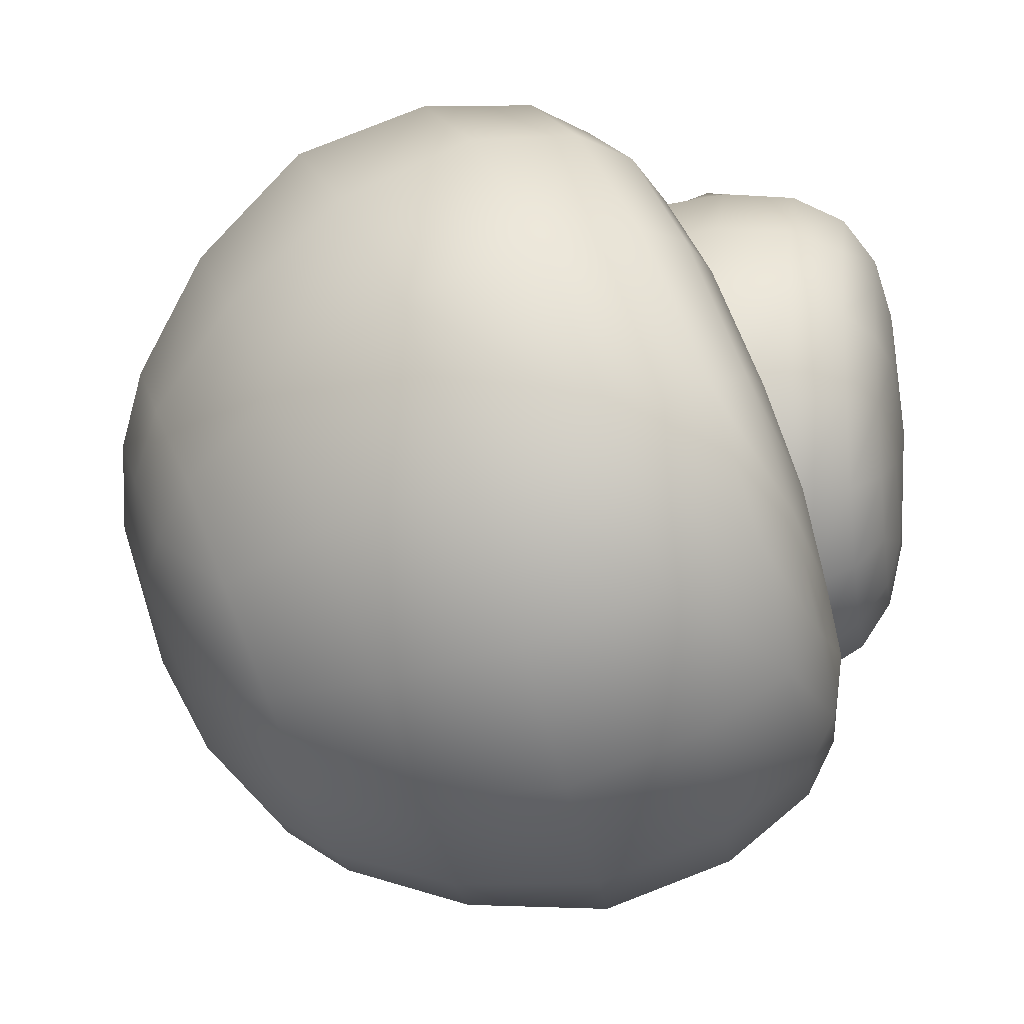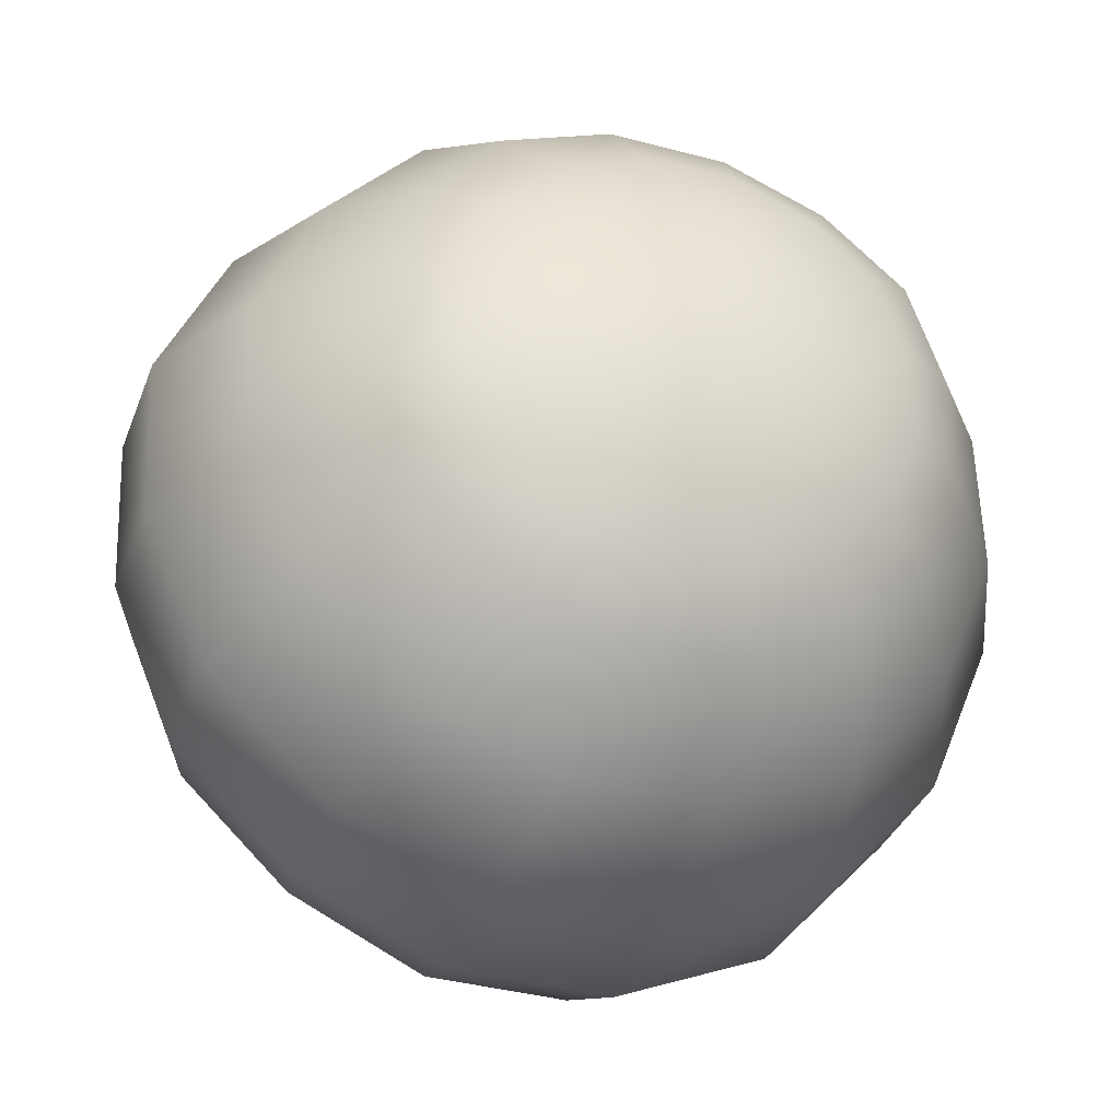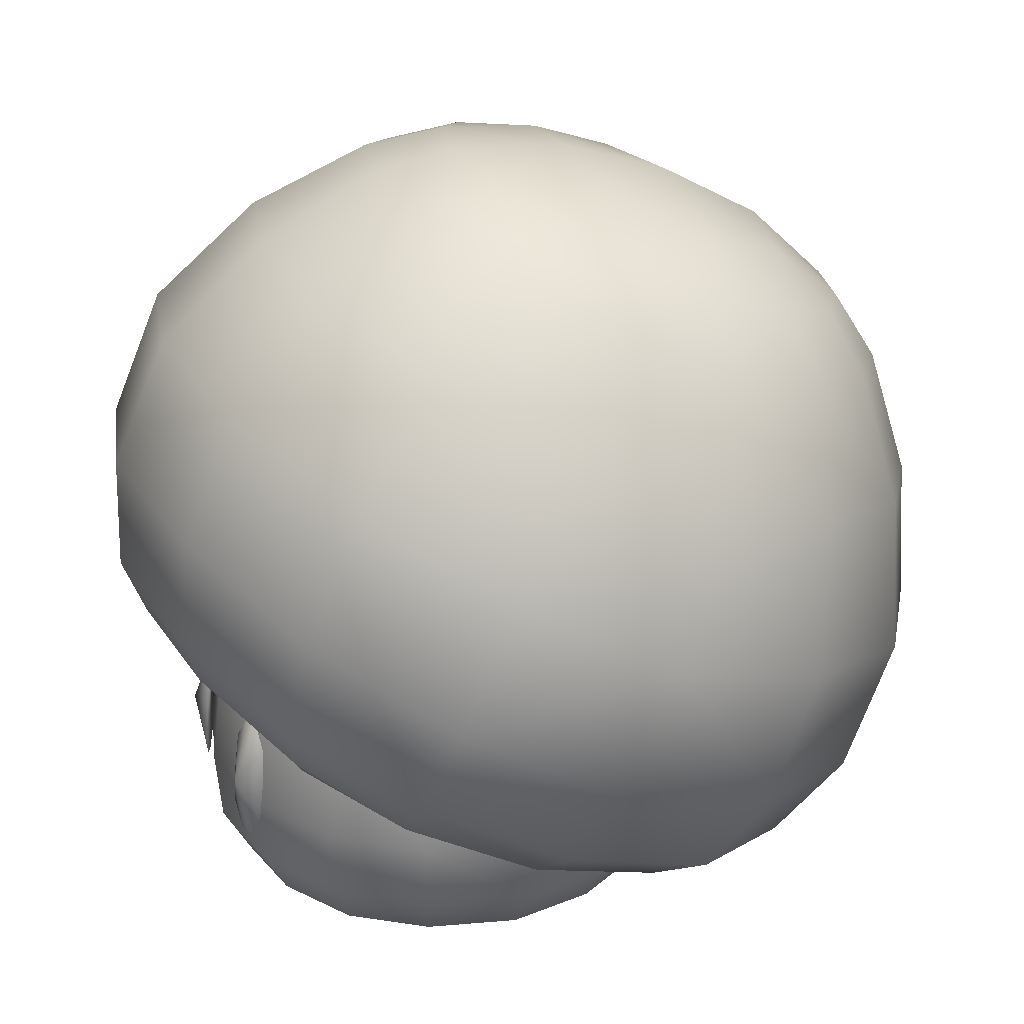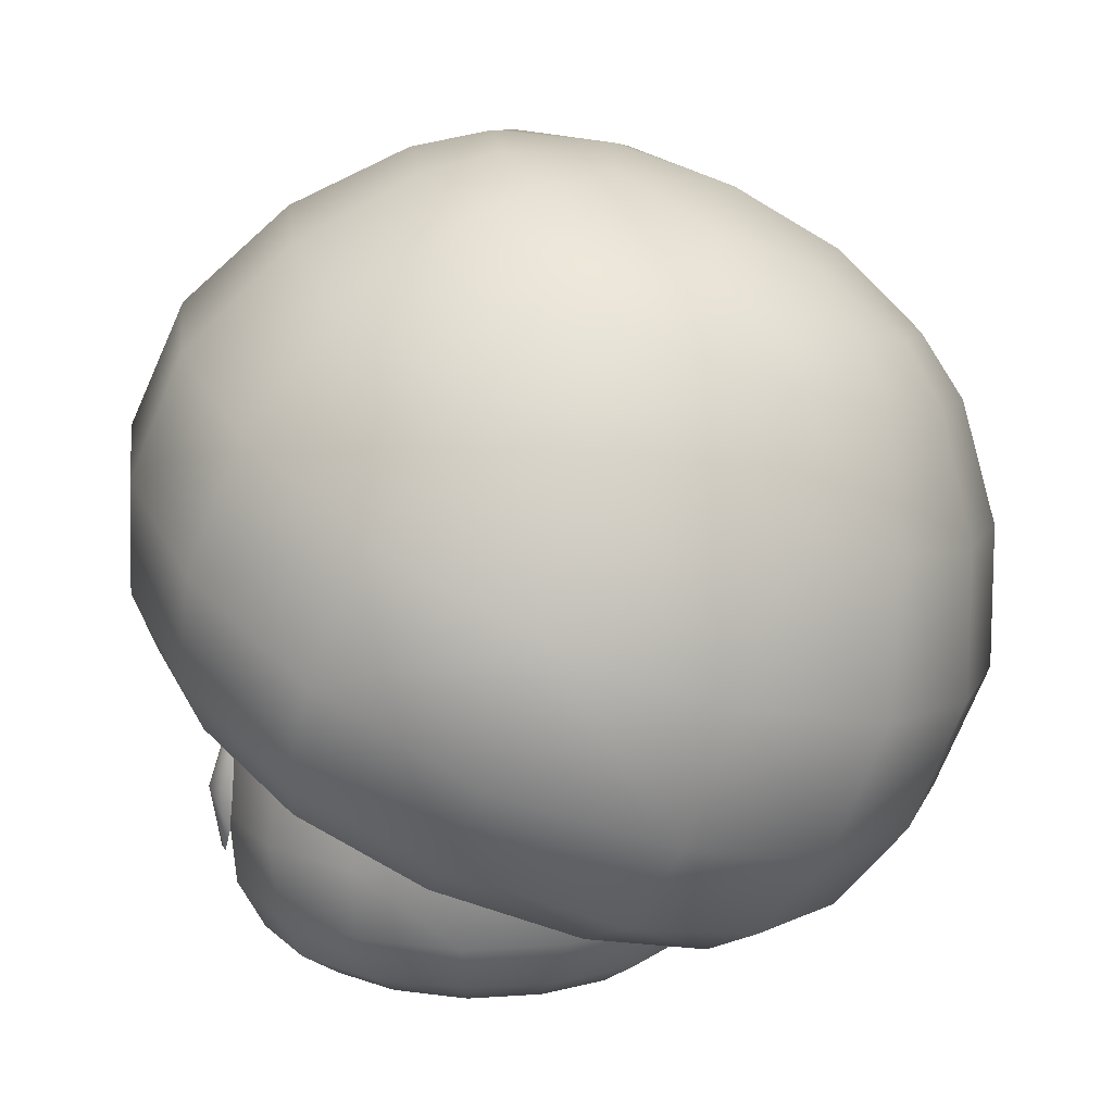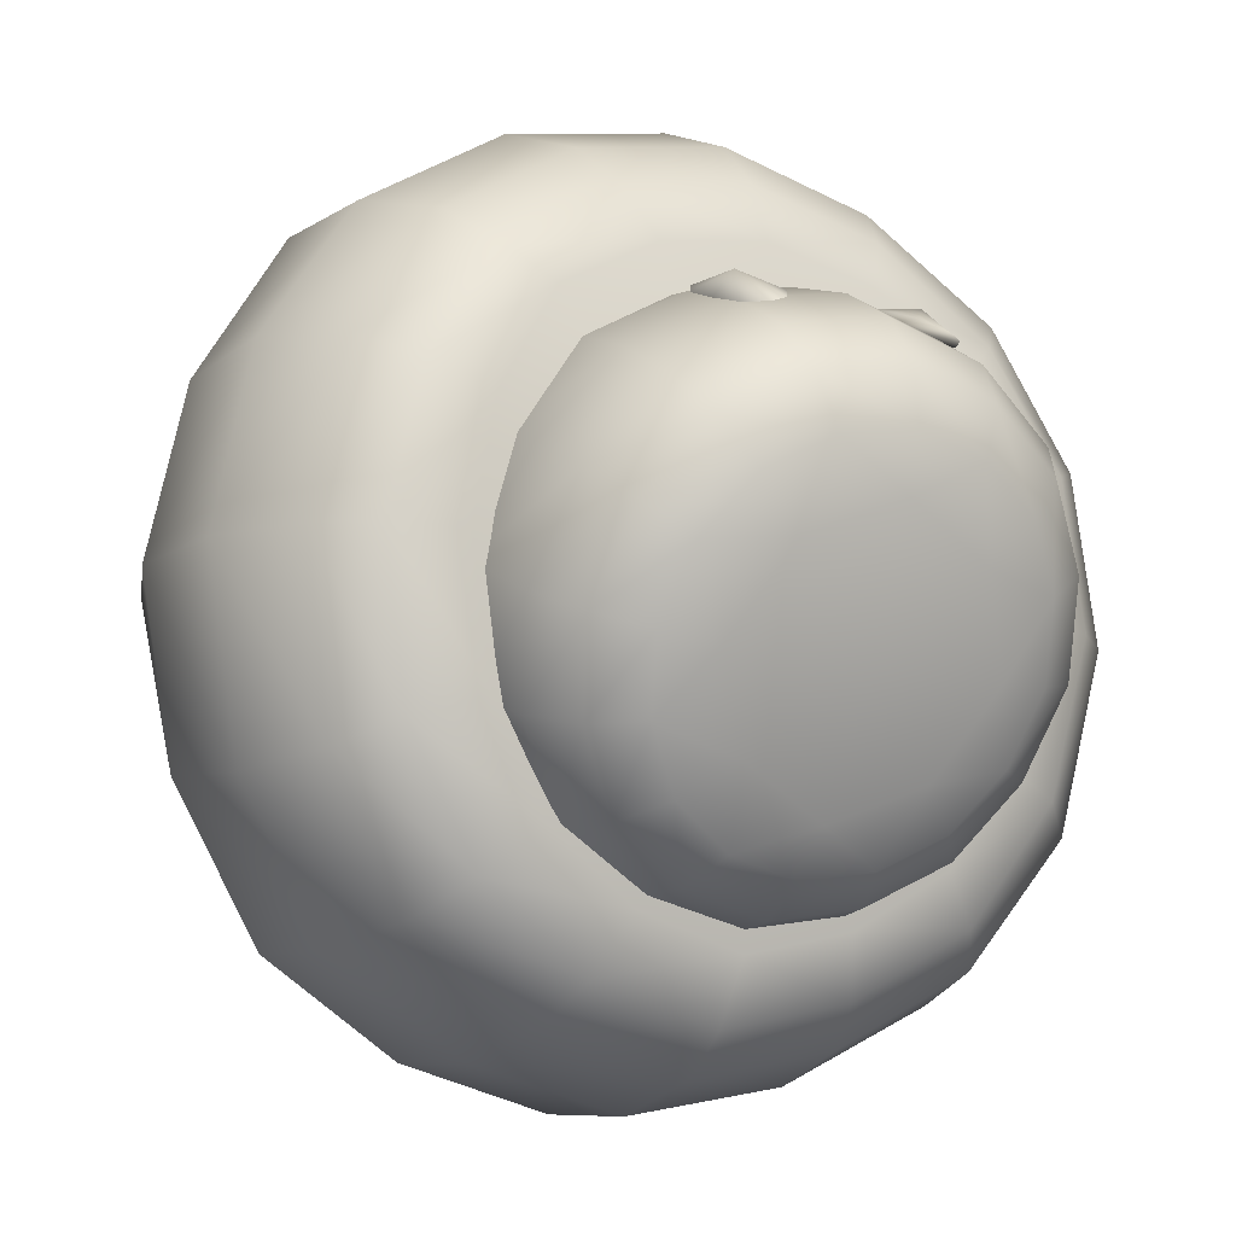
<metadata>
{"format":"obj","ext":"obj","renderer":"f3d","projection":"perspective","resolution":1024,"background":"white","views":[{"elev":-15.0,"azim":-80.5,"up":"+Z"},{"elev":69.8,"azim":73.1,"up":"+Y"},{"elev":27.5,"azim":86.1,"up":"+Y"},{"elev":15.1,"azim":109.5,"up":"+Y"},{"elev":16.9,"azim":-25.8,"up":"+Z"}]}
</metadata>
<code>
v -0.07392 2.886 4.407
v -0.09044 2.39 4.443
v 0.1626 2.416 4.699
v 0.08726 3.198 4.405
v 0.2621 3.204 4.429
v 0.4368 2.903 4.476
v 0.4753 2.409 4.519
v 0.4588 1.913 4.555
v 0.2976 1.601 4.557
v 0.1228 1.595 4.534
v -0.05199 1.896 4.487
v 2.331 2.886 3.741
v 2.278 2.416 4.113
v 2.363 2.39 3.764
v 2.191 3.198 3.823
v 2.353 1.896 3.821
v 2.227 1.595 3.951
v 2.089 1.601 4.061
v 1.95 1.913 4.142
v 1.917 2.409 4.12
v 1.928 2.903 4.063
v 2.054 3.204 3.933
g polygon0
f 1 2 3
f 1 4 2
f 3 4 1
f 3 5 4
f 6 5 3
f 6 2 5
f 7 2 6
f 7 8 2
f 3 8 7
f 3 9 8
f 10 9 3
f 10 2 9
f 11 2 10
f 11 3 2
f 10 3 11
f 12 13 14
f 12 15 13
f 14 15 12
f 14 16 15
f 13 16 14
f 13 17 16
f 18 17 13
f 18 15 17
f 19 15 18
f 19 20 15
f 13 20 19
f 13 21 20
f 22 21 13
f 22 15 21
f 13 15 22
f 6 3 7
f 4 5 2
f 8 9 2
f 19 18 13
f 16 17 15
f 20 21 15
v 3.031 3.123 2.871
v 3.405 2.954 1.745
v 2.949 3.439 2.825
v 3.502 2.101 1.766
v 3.138 2.101 2.932
v 3.401 1.23 1.754
v 3.049 1.23 2.881
v 3.06 0.6181 1.723
v 2.751 0.6181 2.733
v 2.536 0.2565 1.659
v 2.287 0.2565 2.471
v 1.672 0.08553 2.122
v 1.719 0.2565 3.102
v 0.804 0.08553 2.903
v 0.9693 0.2565 3.5
v 0.1214 0.2565 3.544
v 0.06162 0.6181 4.086
v -0.9531 0.6181 3.759
v -1.132 1.23 4.039
v -2.015 1.23 3.253
v -2.095 2.101 3.316
v -2.69 2.343 2.163
v -2.022 2.954 3.248
v 3.42 2.343 0.4705
v 3.321 1.23 0.4978
v 2.99 0.6181 0.615
v 2.477 0.2565 0.757
v 1.88 0.08553 0.9224
v 0.3725 -0.01011 1.345
v -0.3424 0.08553 2.68
v -0.6905 0.2565 3.296
v -1.738 0.6181 3.052
v -2.592 1.23 2.135
v -2.764 1.929 0.93
v -1.494 1.171 -1.058
v -2.305 1.23 -0.1949
v -2.358 1.493 -0.225
v -2 0.6181 -0.0225
v -1.294 0.6181 -0.8073
v -1.537 0.2565 0.2395
v -0.9686 0.2565 -0.3915
v -0.9218 0.08553 0.5882
v -0.05335 0.08553 -0.1926
v 1.093 0.08553 0.03019
v 2.072 0.2565 -0.01705
v 2.124 3.755 3.604
v 2.239 3.123 3.751
v 1.143 3.755 4.126
v 1.193 3.123 4.307
v 0.03293 3.755 4.184
v 0.01017 3.123 4.368
v -1.076 3.439 3.94
v -1.122 3.123 4.022
v -1.183 2.101 4.128
v -0.4402 1.113 -1.59
v -0.3607 0.6181 -1.303
v 0.7366 1.171 -1.676
v 0.6939 0.6181 -1.358
v 1.876 1.23 -1.353
v 1.704 0.6181 -1.048
v 2.762 1.23 -0.5551
v 2.488 0.6181 -0.3415
v 1.441 0.2565 -0.5853
v 0.6292 0.2565 -0.834
v -0.2187 0.2565 -0.7897
v 2.313 2.101 3.847
v 1.225 2.101 4.425
v -0.004706 2.101 4.489
v 2.258 1.23 3.791
v 1.205 1.23 4.35
v 0.01427 1.23 4.412
v 2.049 0.6181 3.535
v 1.115 0.6181 4.025
v -1.321 0.2565 2.727
v -1.138 0.08553 1.758
v -1.735 0.2565 1.923
v -1.786 0.2565 1.051
v -2.31 0.6181 0.9873
v -2.248 0.6181 2.066
v -2.654 1.23 0.9449
v 1.906 1.493 -1.406
v 2.849 1.929 -0.6245
g polygon1
f 23 24 25
f 23 26 24
f 27 26 23
f 27 28 26
f 29 28 27
f 29 30 28
f 31 30 29
f 31 32 30
f 33 32 31
f 33 34 32
f 35 34 33
f 35 36 34
f 37 36 35
f 37 38 36
f 39 38 37
f 39 40 38
f 41 40 39
f 41 42 40
f 43 42 41
f 43 44 42
f 45 44 43
f 26 46 24
f 26 47 46
f 28 47 26
f 28 48 47
f 30 48 28
f 30 49 48
f 32 49 30
f 32 50 49
f 34 50 32
f 34 51 50
f 36 51 34
f 36 52 51
f 38 52 36
f 38 53 52
f 40 53 38
f 40 54 53
f 42 54 40
f 42 55 54
f 44 55 42
f 44 56 55
f 57 58 59
f 57 60 58
f 61 60 57
f 61 62 60
f 63 62 61
f 63 64 62
f 65 64 63
f 65 51 64
f 66 51 65
f 66 50 51
f 67 50 66
f 67 49 50
f 48 49 67
f 68 23 25
f 68 69 23
f 70 69 68
f 70 71 69
f 72 71 70
f 72 73 71
f 74 73 72
f 74 75 73
f 45 75 74
f 45 76 75
f 43 76 45
f 43 41 76
f 77 61 57
f 77 78 61
f 79 78 77
f 79 80 78
f 81 80 79
f 81 82 80
f 83 82 81
f 83 84 82
f 47 84 83
f 47 48 84
f 67 84 48
f 67 85 84
f 66 85 67
f 66 86 85
f 65 86 66
f 65 87 86
f 63 87 65
f 63 78 87
f 61 78 63
f 69 27 23
f 69 88 27
f 71 88 69
f 71 89 88
f 73 89 71
f 73 90 89
f 75 90 73
f 75 76 90
f 88 29 27
f 88 91 29
f 89 91 88
f 89 92 91
f 90 92 89
f 90 93 92
f 76 93 90
f 76 41 93
f 91 31 29
f 91 94 31
f 92 94 91
f 92 95 94
f 93 95 92
f 93 39 95
f 41 39 93
f 96 52 53
f 96 97 52
f 98 97 96
f 98 99 97
f 100 99 98
f 100 60 99
f 58 60 100
f 54 96 53
f 54 101 96
f 55 101 54
f 55 102 101
f 56 102 55
f 56 59 102
f 94 33 31
f 94 35 33
f 95 35 94
f 95 37 35
f 39 37 95
f 80 87 78
f 80 86 87
f 82 86 80
f 82 85 86
f 84 85 82
f 97 51 52
f 97 64 51
f 99 64 97
f 99 62 64
f 60 62 99
f 101 98 96
f 101 100 98
f 102 100 101
f 102 58 100
f 59 58 102
f 103 81 79
f 103 104 81
f 104 83 81
f 104 46 83
f 46 47 83
v -0.4126 9.469 -1.49
v -2.151 9.196 -0.9154
v -1.243 9.778 0.0829
v -1.846 8.697 -2.142
v -0.7393 8.75 -2.669
v -1.885 7.878 -3.126
v -0.9974 7.795 -3.601
v -1.133 7.003 -4.091
v 0.008386 7.878 -3.651
v 0.154 7.127 -4.124
v 0.9728 8.089 -3.387
v 1.385 7.37 -3.779
v 1.736 8.449 -2.757
v 2.468 7.767 -3.007
v 2.219 8.811 -1.947
v 3.141 8.238 -1.938
v 3.138 8.852 -0.665
v -0.6923 9.979 1.274
v -0.7594 9.747 2.234
v 0.5868 9.891 2.119
v -1.66 9.704 1.041
v -2.424 9.287 0.3599
v -2.904 8.811 -0.5286
v -2.907 8.449 -1.471
v -3.663 7.767 -1.309
v -3.132 7.37 -2.528
v -3.833 5.913 -2.528
v -3.663 7.767 -1.309
v -3.132 7.37 -2.528
v -4.446 6.403 -0.9137
v -4.276 4.187 -2.276
v -4.955 4.712 -0.4247
v -4.128 2.609 -1.675
v -4.807 3.103 0.1176
v -3.614 1.587 -1.038
v -4.254 2.048 0.6126
v -3.691 8.238 -0.046
v -4.471 7.036 0.7251
v -4.931 5.455 1.583
v -4.74 3.888 2.254
v -4.122 2.822 2.575
v -4.128 2.609 -1.675
v -2.396 1.364 -2.296
v -3.614 1.587 -1.038
v -2.762 2.369 -3.039
v -4.276 4.187 -2.276
v -2.906 3.905 -3.642
v -3.833 5.913 -2.528
v -2.679 5.633 -3.711
v -3.132 7.37 -2.528
v -2.253 7.127 -3.457
v -0.8666 1.242 -3.129
v -1.087 2.268 -3.926
v -1.251 3.766 -4.518
v -1.247 5.506 -4.502
v -1.133 7.003 -4.091
v 3.71 8.553 1.536
v 3.138 8.852 -0.665
v 2.664 9.407 0.6141
v 4.243 7.793 -0.08265
v 4.523 7.264 2.457
v 5.126 6.379 0.6685
v 4.67 5.723 3.089
v 5.328 4.856 1.396
v 4.386 4.427 3.365
v 4.979 3.672 1.84
v 3.141 8.238 -1.938
v 4.207 7.036 -1.678
v 5.043 5.455 -1.179
v 5.224 3.888 -0.5054
v 4.86 2.822 0.08761
v 4.67 5.723 3.089
v 3.118 4.978 4.6
v 4.386 4.427 3.365
v 3.274 6.342 4.473
v 4.523 7.264 2.457
v 3.131 7.841 3.841
v 3.71 8.553 1.536
v 2.54 9.015 2.727
v 2.664 9.407 0.6141
v 1.8 9.747 1.525
v 0.4811 8.697 -2.787
v 1.373 9.196 -1.891
v 1.109 9.778 -0.5686
v 2.264 9.287 -0.9383
v 1.959 9.704 0.03864
v 2.664 9.407 0.6141
v -0.7088 7.841 4.904
v -2.391 8.553 3.226
v -2.615 7.264 4.434
v -0.7749 9.015 3.645
v 1.311 8.041 4.735
v 0.9675 9.2 3.493
v -0.3068 4.978 5.549
v -2.416 5.723 5.051
v -2.03 4.427 5.141
v -0.5062 6.342 5.52
v 1.498 5.186 5.409
v 1.488 6.564 5.374
v -0.04435 9.956 -0.1601
v -1.243 9.778 0.0829
v 1.249 9.979 0.7366
v 1.8 9.747 1.525
v -1.969 9.407 1.897
v -0.7594 9.747 2.234
v 0.5868 9.891 2.119
v 0.335 10.09 1.21
v -2.576 8.089 -2.404
v -2.253 7.127 -3.457
v 2.468 7.767 -3.007
v 1.987 5.913 -4.14
v 1.385 7.37 -3.779
v 3.343 6.403 -3.071
v 0.3883 5.633 -4.56
v 0.6184 3.905 -4.618
v 1.987 5.913 -4.14
v 2.495 4.187 -4.152
v 2.495 4.187 -4.152
v 4.03 4.712 -2.913
v 0.8053 2.369 -4.027
v 2.678 2.609 -3.56
v 2.678 2.609 -3.56
v 4.183 3.103 -2.372
v 0.8736 1.364 -3.202
v 2.565 1.587 -2.749
v -3.323 3.672 4.139
v -3.851 4.856 3.938
v -2.03 4.427 5.141
v -2.416 5.723 5.051
v -3.033 8.852 1.044
v -2.391 8.553 3.226
v -1.969 9.407 1.897
v -3.681 7.793 2.112
v 3.963 2.048 -1.663
v 2.565 1.587 -2.749
v -2.615 7.264 4.434
v -4.052 6.379 3.21
v 1.423 4.472 5.138
v -0.1547 4.261 5.264
v 0.154 7.127 -4.124
v 1.385 7.37 -3.779
v -3.691 8.238 -0.046
v -3.033 8.852 1.044
v -1.969 9.407 1.897
v 2.841 4.261 4.434
g polygon2
f 105 106 107
f 105 108 106
f 109 108 105
f 109 110 108
f 111 110 109
f 111 112 110
f 113 112 111
f 113 114 112
f 115 114 113
f 115 116 114
f 117 116 115
f 117 118 116
f 119 118 117
f 119 120 118
f 121 120 119
f 122 123 124
f 122 125 123
f 107 125 122
f 107 126 125
f 106 126 107
f 106 127 126
f 128 127 106
f 128 129 127
f 130 129 128
f 131 132 133
f 131 134 132
f 135 134 131
f 135 136 134
f 137 136 135
f 137 138 136
f 139 138 137
f 139 140 138
f 134 141 132
f 134 142 141
f 136 142 134
f 136 143 142
f 138 143 136
f 138 144 143
f 140 144 138
f 140 145 144
f 146 147 148
f 146 149 147
f 150 149 146
f 150 151 149
f 152 151 150
f 152 153 151
f 154 153 152
f 154 155 153
f 149 156 147
f 149 157 156
f 151 157 149
f 151 158 157
f 153 158 151
f 153 159 158
f 155 159 153
f 155 160 159
f 161 162 163
f 161 164 162
f 165 164 161
f 165 166 164
f 167 166 165
f 167 168 166
f 169 168 167
f 169 170 168
f 164 171 162
f 164 172 171
f 166 172 164
f 166 173 172
f 168 173 166
f 168 174 173
f 170 174 168
f 170 175 174
f 176 177 178
f 176 179 177
f 180 179 176
f 180 181 179
f 182 181 180
f 182 183 181
f 184 183 182
f 184 185 183
f 109 113 111
f 109 186 113
f 105 186 109
f 105 187 186
f 188 187 105
f 188 189 187
f 190 189 188
f 190 191 189
f 186 115 113
f 186 117 115
f 187 117 186
f 187 119 117
f 189 119 187
f 189 121 119
f 191 121 189
f 192 193 194
f 192 195 193
f 196 195 192
f 196 197 195
f 183 197 196
f 183 185 197
f 198 199 200
f 198 201 199
f 202 201 198
f 202 203 201
f 179 203 202
f 179 181 203
f 201 194 199
f 201 192 194
f 203 192 201
f 203 196 192
f 181 196 203
f 181 183 196
f 204 105 205
f 204 188 105
f 206 188 204
f 206 190 188
f 207 190 206
f 207 191 190
f 195 208 193
f 195 209 208
f 197 209 195
f 197 210 209
f 185 210 197
f 122 204 205
f 122 211 204
f 124 211 122
f 124 206 211
f 207 206 124
f 108 128 106
f 108 212 128
f 110 212 108
f 110 213 212
f 112 213 110
f 214 215 216
f 214 217 215
f 171 217 214
f 171 172 217
f 218 158 159
f 218 219 158
f 220 219 218
f 220 221 219
f 217 222 215
f 217 223 222
f 172 223 217
f 172 173 223
f 219 157 158
f 219 224 157
f 221 224 219
f 221 225 224
f 223 226 222
f 223 227 226
f 173 227 223
f 173 174 227
f 224 156 157
f 224 228 156
f 225 228 224
f 225 229 228
f 230 144 145
f 230 231 144
f 232 231 230
f 232 233 231
f 234 235 236
f 234 237 235
f 141 237 234
f 141 142 237
f 238 174 175
f 238 227 174
f 239 227 238
f 239 226 227
f 237 240 235
f 237 241 240
f 142 241 237
f 142 143 241
f 241 233 240
f 241 231 233
f 143 231 241
f 143 144 231
f 202 177 179
f 202 242 177
f 198 242 202
f 198 243 242
f 244 159 160
f 244 218 159
f 245 218 244
f 245 220 218
f 130 212 213
f 130 128 212
f 246 127 129
f 246 247 127
f 125 248 123
f 125 126 248
f 126 247 248
f 126 127 247
f 249 177 242
f 206 204 211
v -2.03 4.427 5.141
v -0.1547 4.261 5.264
v -0.3068 4.978 5.549
v -1.66 3.737 4.868
v -3.323 3.672 4.139
v -2.784 3.066 4.01
v -4.122 2.822 2.575
v -3.518 2.369 2.645
v -3.624 1.694 0.9355
v -2.794 1.549 1.052
v -2.44 1.148 -0.1338
v 0.2483 2.175 0.8965
v -1.583 0.9493 -1.092
v -0.4747 0.8442 -1.714
v -2.031 1.028 -1.751
v -0.6953 0.939 -2.51
v -2.396 1.364 -2.296
v -0.8666 1.242 -3.129
v 2.841 4.261 4.434
v 4.386 4.427 3.365
v 3.118 4.978 4.6
v 3.928 3.737 3.32
v 2.46 3.688 4.095
v 3.438 3.289 3.223
v 3.77 2.74 2.046
v 3.647 2.136 0.756
v 4.377 2.369 0.4583
v 2.937 1.549 -0.5356
v 3.589 1.694 -1.062
v 2.023 1.148 -1.37
v 2.344 1.224 -2.099
v 0.7958 0.9493 -1.751
v 0.8413 1.028 -2.546
v -2.739 2.136 2.524
v -2.18 2.74 3.694
v -1.29 3.289 4.533
v -0.003225 3.688 4.777
v 1.287 3.826 4.648
v 1.423 4.472 5.138
v 2.565 1.587 -2.749
v 0.8736 1.364 -3.202
v 3.963 2.048 -1.663
v 4.86 2.822 0.08761
v 4.979 3.672 1.84
v 4.45 3.066 2.006
v -3.614 1.587 -1.038
v -3.09 1.224 -0.5938
v -4.254 2.048 0.6126
g polygon3
f 250 251 252
f 250 253 251
f 254 253 250
f 254 255 253
f 256 255 254
f 256 257 255
f 258 257 256
f 258 259 257
f 260 259 258
f 260 261 259
f 262 261 260
f 262 263 261
f 264 263 262
f 264 265 263
f 266 265 264
f 266 267 265
f 268 269 270
f 268 271 269
f 272 271 268
f 272 273 271
f 261 273 272
f 261 274 273
f 275 274 261
f 275 276 274
f 277 276 275
f 277 278 276
f 279 278 277
f 279 280 278
f 281 280 279
f 281 282 280
f 263 282 281
f 263 265 282
f 283 259 261
f 283 257 259
f 284 257 283
f 284 255 257
f 285 255 284
f 285 253 255
f 286 253 285
f 286 251 253
f 287 251 286
f 287 288 251
f 268 288 287
f 289 282 290
f 289 280 282
f 291 280 289
f 291 278 280
f 292 278 291
f 292 276 278
f 271 293 269
f 271 294 293
f 273 294 271
f 273 274 294
f 264 295 266
f 264 296 295
f 262 296 264
f 262 260 296
f 294 292 293
f 294 276 292
f 274 276 294
f 258 296 260
f 258 297 296
f 256 297 258
f 261 284 283
f 261 285 284
f 286 285 261
f 267 282 265
f 267 290 282
f 281 261 263
f 281 279 261
f 277 261 279
f 277 275 261
f 261 287 286
f 261 272 287
f 297 295 296
f 272 268 287

</code>
